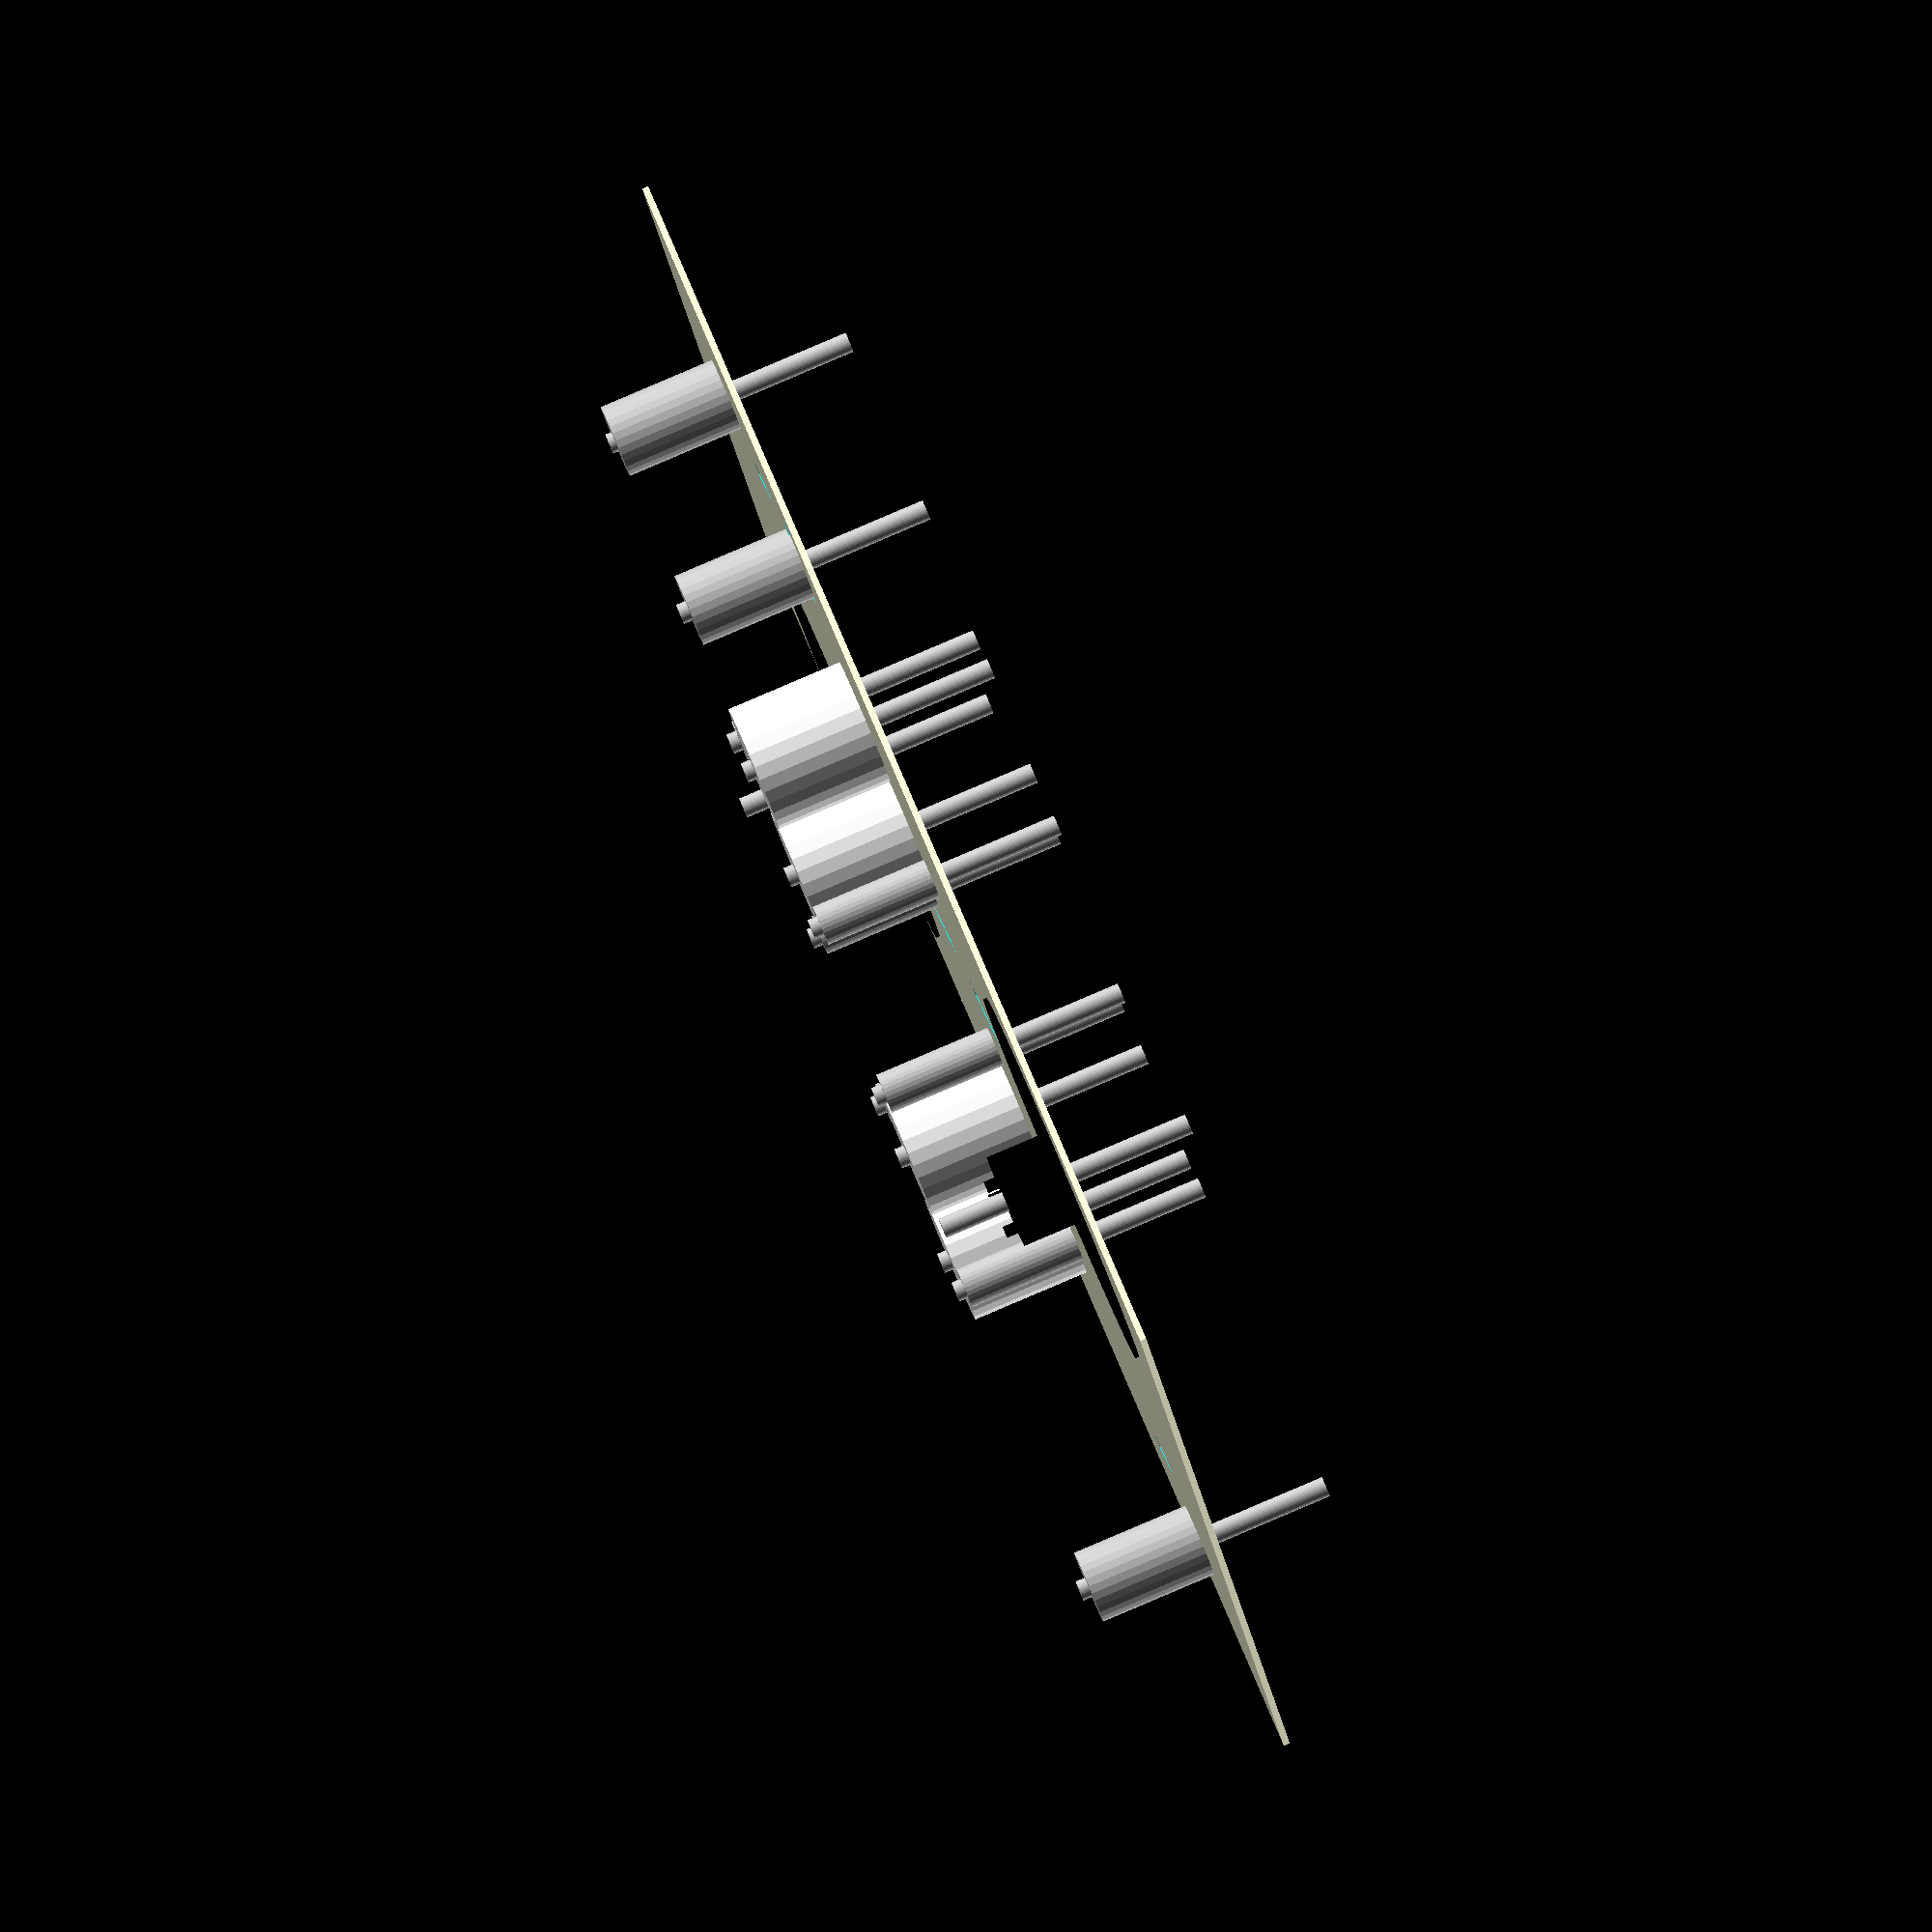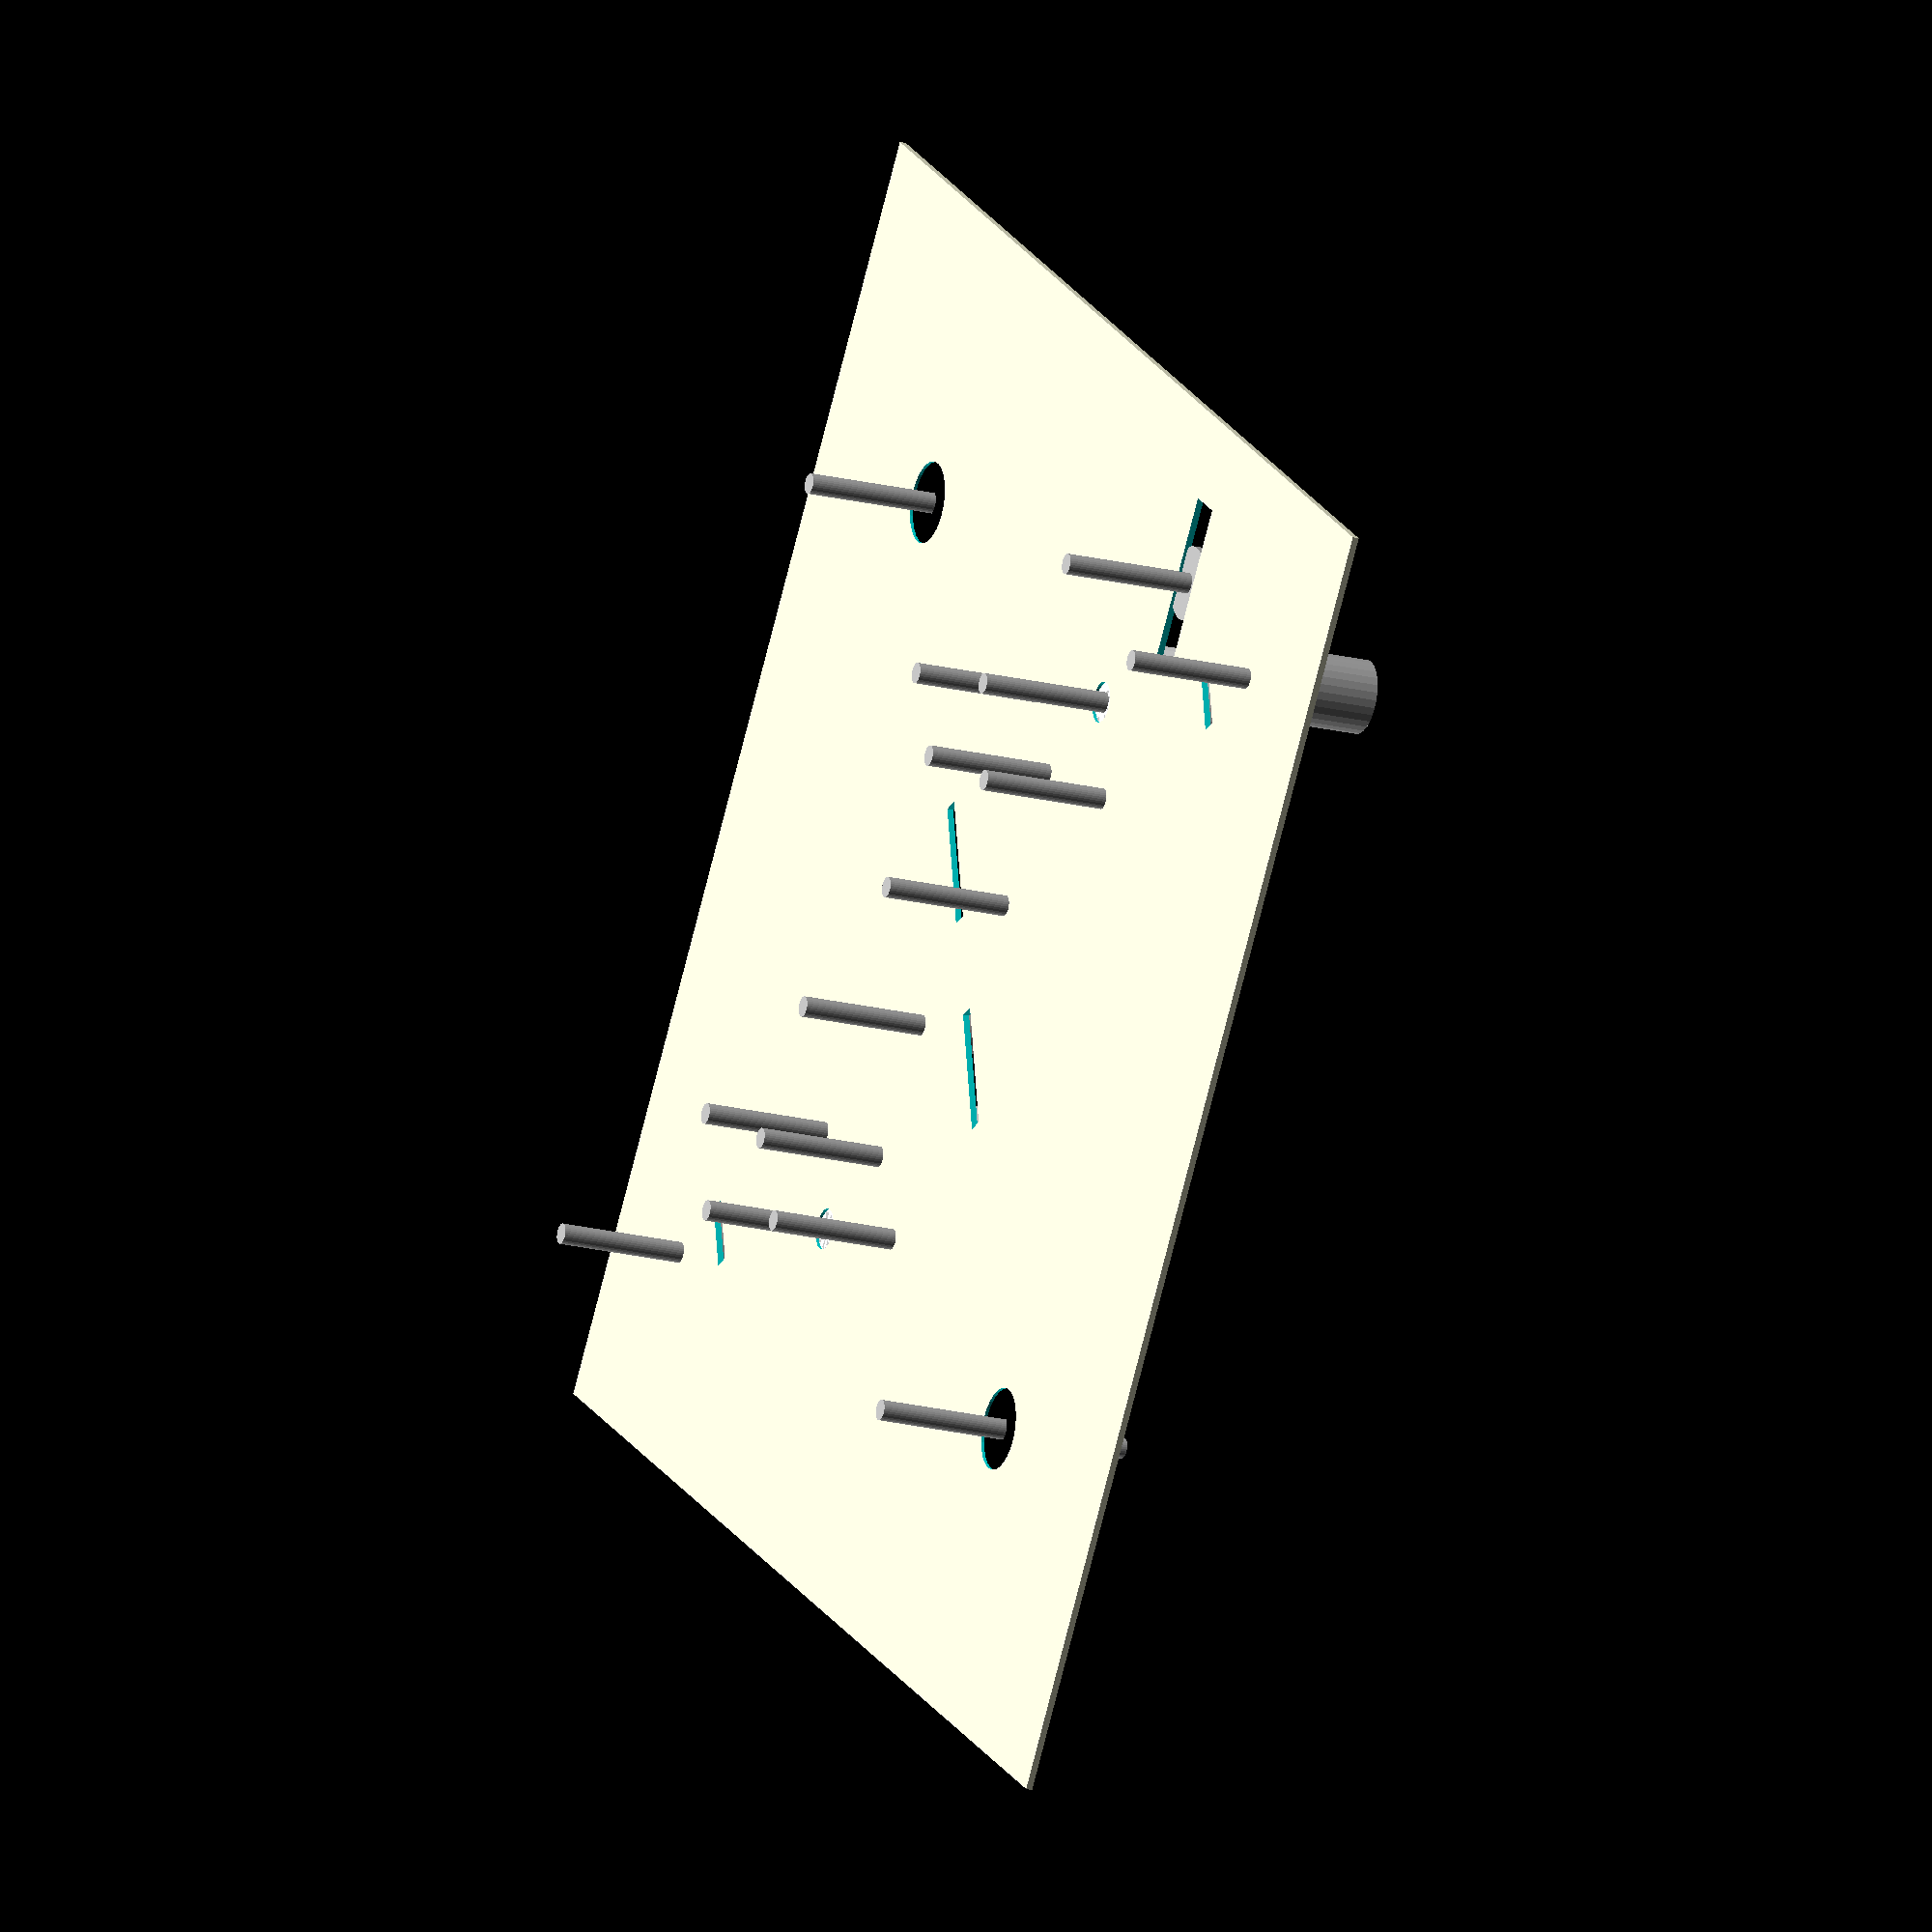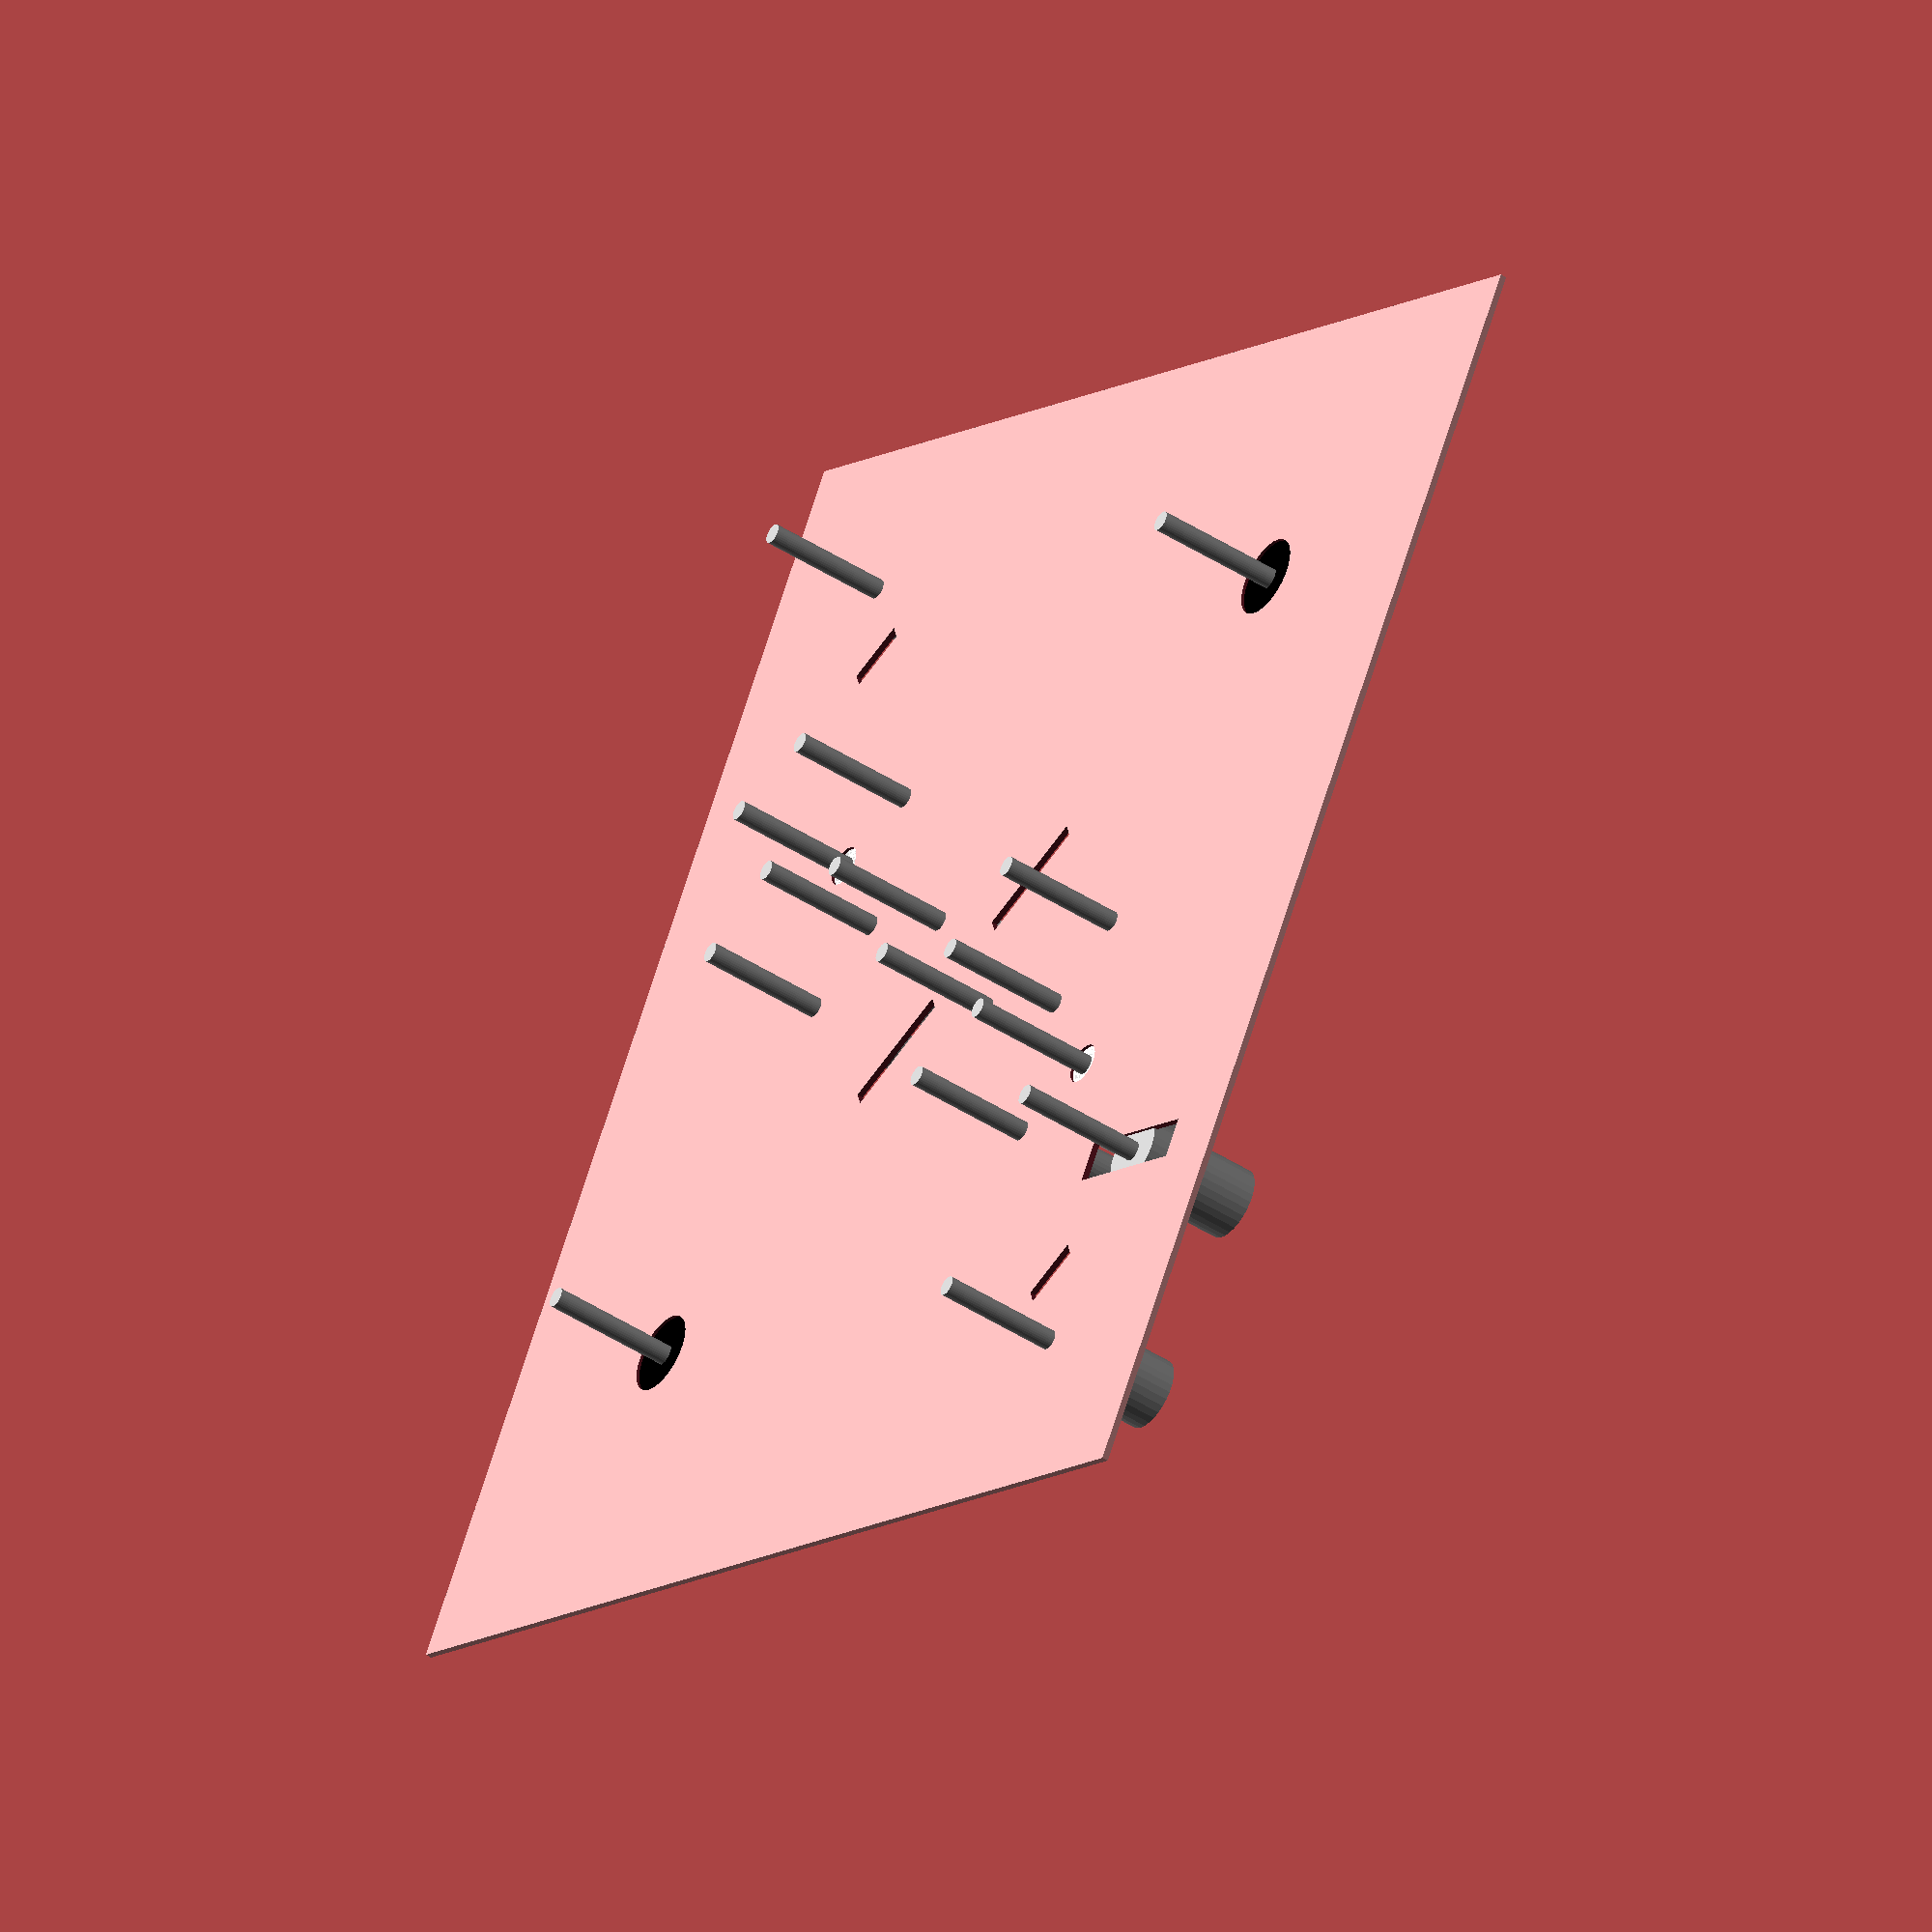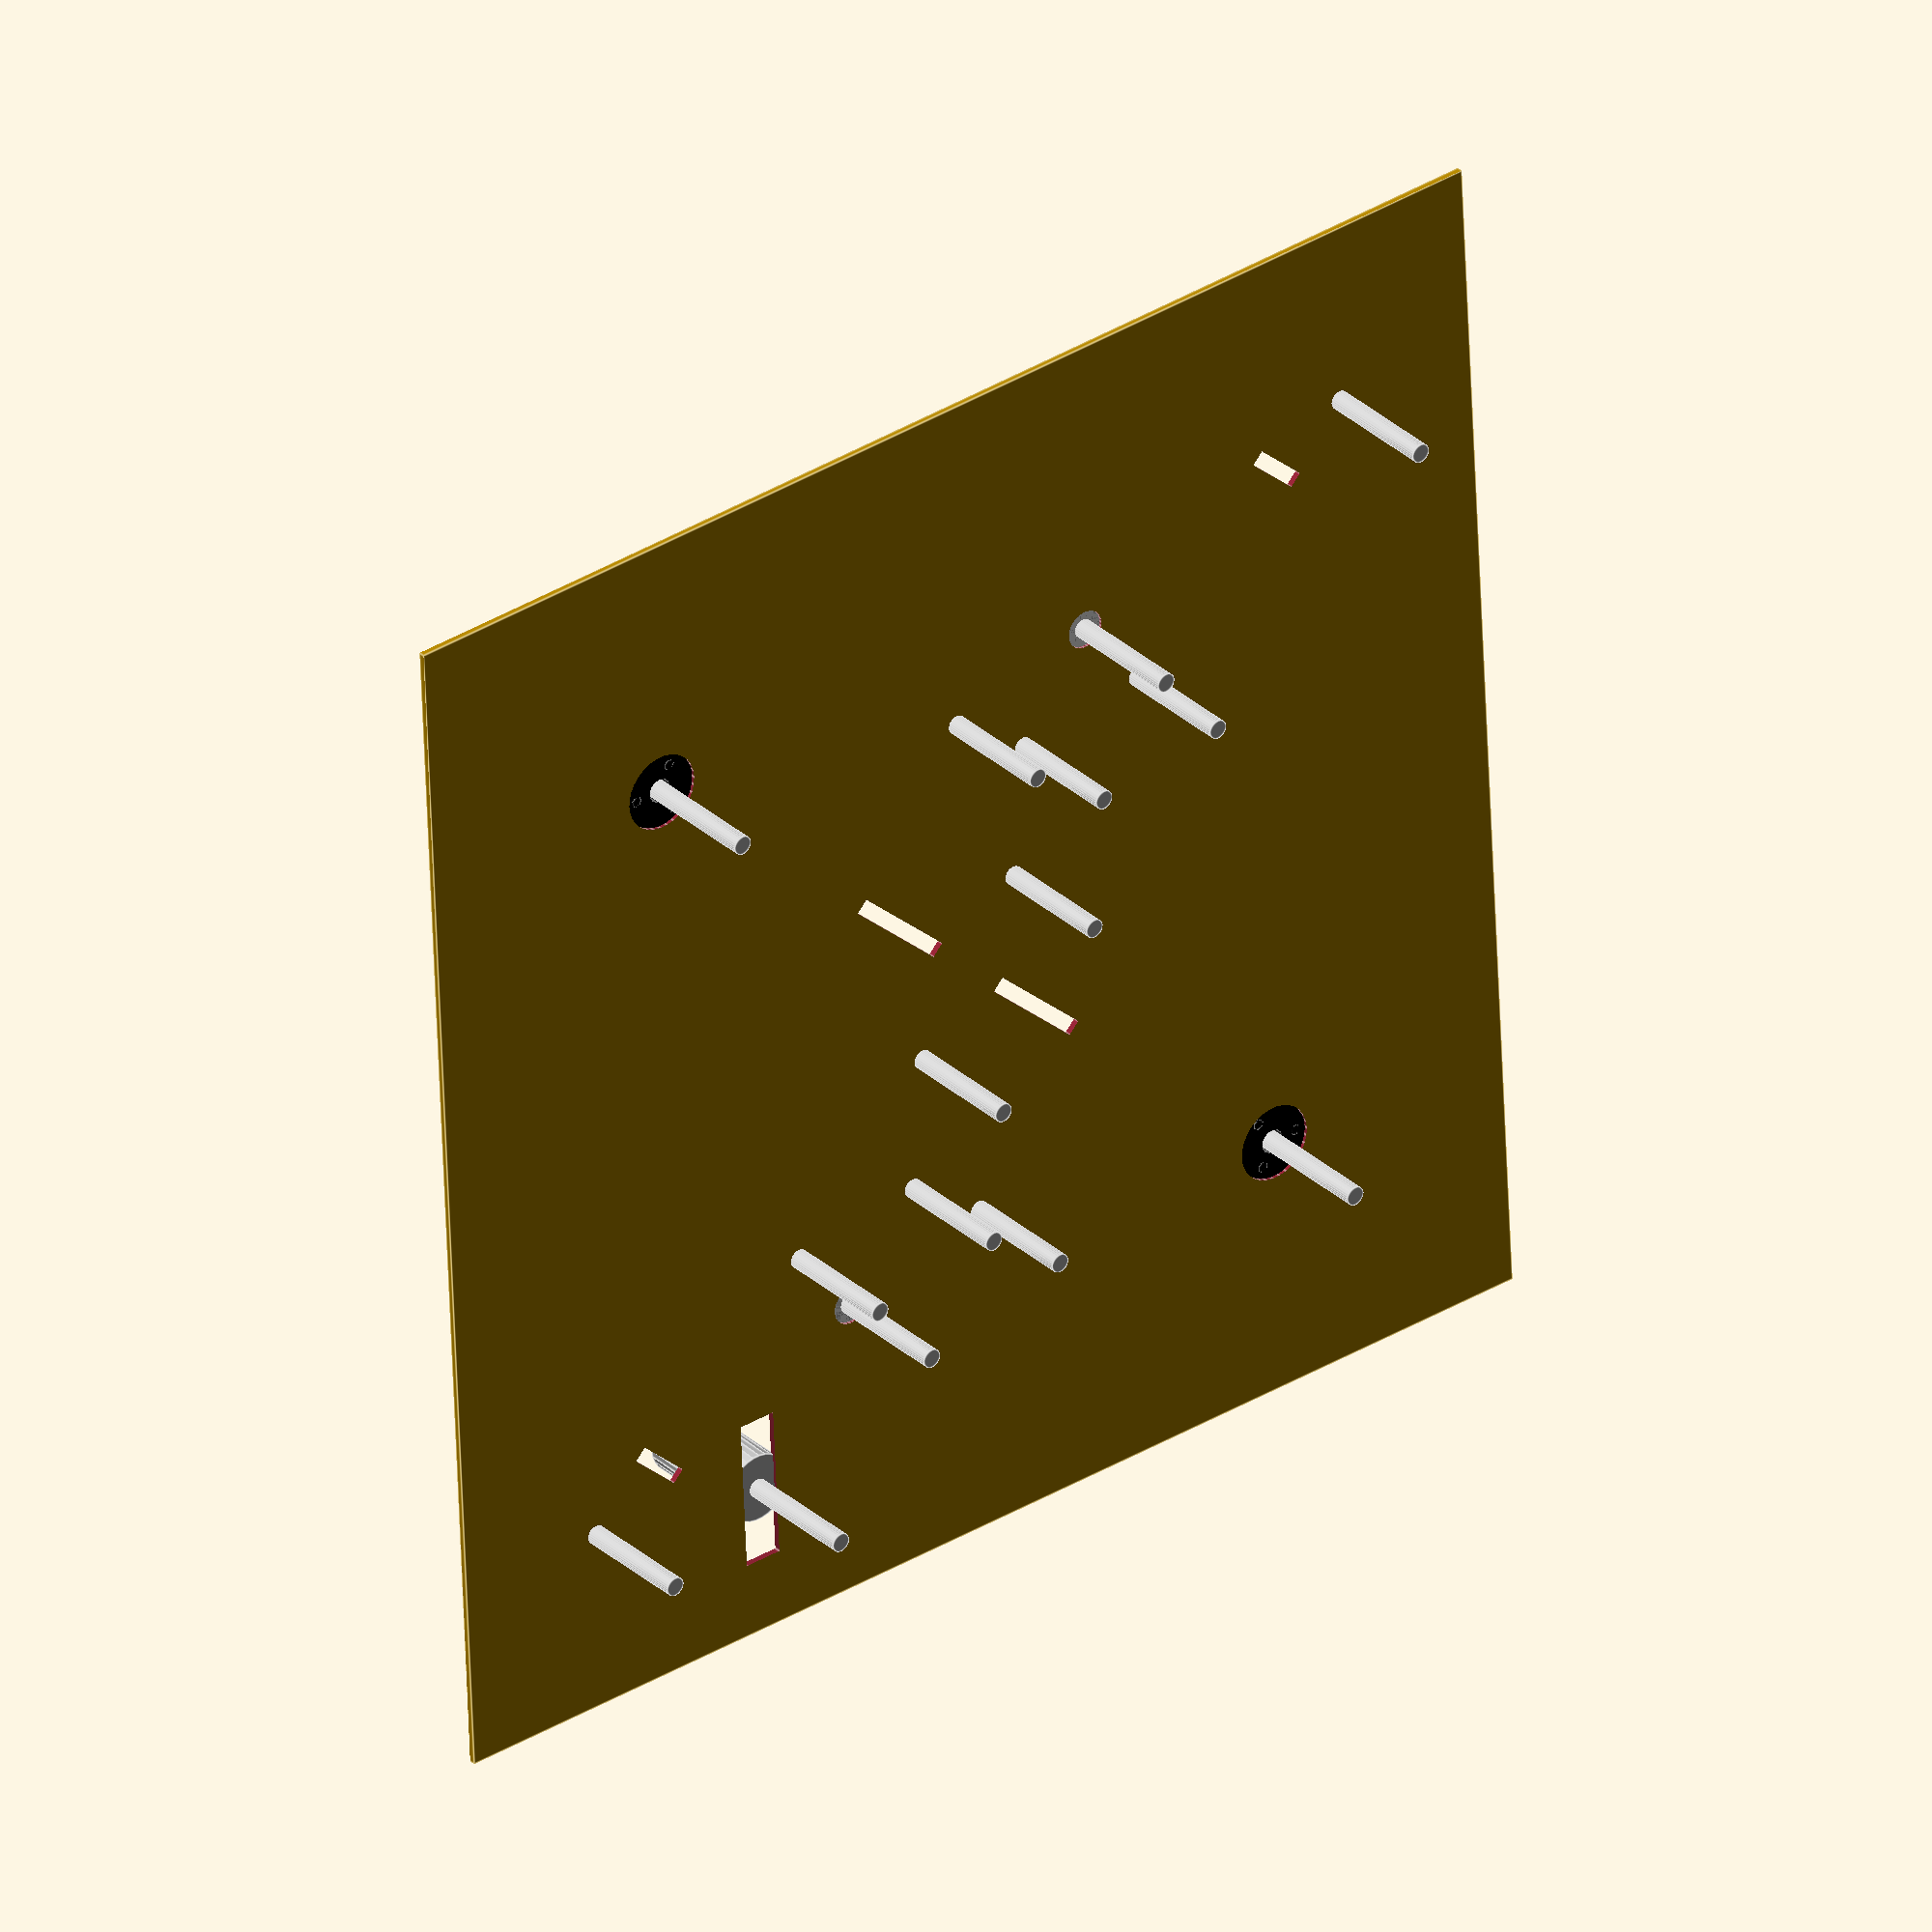
<openscad>
// tape cleaner enclosure top
// Erik Piil
//piil.erik@gmail.com
//https://github.com/epiil/tape-cleaner
//v20150310

//OUTER DIMENSIONS in mm

outerWidth=406.4;
outerLength=406.4;
outerHeight=2.286;

//SPINDLE "OUTER" PARAMETERS
outerRadius=60; //outer "seat" radius
outerDiam=120; //outer "seat" diameter
outerHeight=2; //outer "seat" height


//SPINDLE "INNER" DIAMETERS
innerRadius=13.5; //inner spindle radius
innerDiam=29.62; //inner spindle diameter
innerHeight=20; //inner spindle height
shaftDiam=8; //inner shaft diameter
shaftRadius=4; //inner shaft radius

//TEETH PARAMETERS

prongNum=3; //number of prongs (int)
prongRadius=1.92;
prongDiam=3.84;
prongHeight=3.93;
shaftteethNum = 3; //number of teeth 
addendum = 3/2;
dedendum = 3/2;
shafttoothWidth = 3/2;


module top()
{
	difference() 
	{
		union() 
		{
			color("dark grey")
			cube(size=[outerWidth, outerLength, outerHeight], center = true, $fs=.01);
		}
		union() 
		{
			translate([114.3,114.3,0])
			cylinder(h=5, d=25.4, center = true, $fs=.01); //supply motor spindle cutout
             translate([-114.3,-114.3,0])
			cylinder(h=5, d=25.4, center = true, $fs=.01); //takeup motor supply cutout
             translate([-152.4,141.2875,0])
			cylinder(h=5, d=6.35, center = true, $fs=.01); //supply corner roller
             translate([152.4,-141.2875,0])
			cylinder(h=5, d=6.35, center = true, $fs=.01); // takeup corner roller
             translate([-69.85, 76.2,0])  
			cylinder(h=5, d=6.35, center = true, $fs=.01); //cleaning path guide roller A
             translate([69.85,-76.2,0])
			cylinder(h=5, d=6.35, center = true, $fs=.01); //cleaning path guide roller B
             translate([-19.05, 25.4,0])
			cylinder(h=5, d=6.35, center = true, $fs=.01); //cleaning path guide roller C
             translate([19.05, -25.4,0]) 
			cylinder(h=5, d=6.35, center = true, $fs=.01); //cleaning path guide roller D
             translate([0,88.9,0]) 
			cylinder(h=5, d=6.35, center = true, $fs=.01); //cleaning path guide roller E
             translate([0, -88.9,0])
			cylinder(h=5, d=6.35, center = true, $fs=.01); //cleaning path guide roller F
             translate([-25,70,0])  
			cylinder(h=5, d=6.35, center = true, $fs=.01); //cleaning path guide roller G
             translate([25,-70,0])
			cylinder(h=5, d=6.35, center = true, $fs=.01); //cleaning path guide roller H
             translate([-50.8,101.6,0]) 
			cylinder(h=5, d=12.7, center = true, $fs=.01); //cleaning path guide roller I
             translate([50.8,-101.6,0])
			cylinder(h=5, d=12.7, center = true, $fs=.01); //cleaning path guide roller J
            translate([-88.9, 152.4,0]) 
			rotate(90) cube(size=[50.8, 12.7, 5], center = true, $fs=.01); //tension arm roller cutout
	        translate([-25.4,-25.4,0])
			rotate(45) cube(size=[40, 5, 5], center = true, $fs=.01); //IR sensor takeup side
	        translate([25.4, 25.4,0])
			rotate(45) cube(size=[40, 5, 5], center = true, $fs=.01); //IR sensor supply side
	        translate([-127, 127,0])
			rotate(45) cube(size=[20, 5, 5], center = true, $fs=.01); //photoop sensor takeup side
	        translate([127, -127,0])
			rotate(45) cube(size=[20, 5, 5], center = true, $fs=.01); //photoop sensor supply side
		}
	}
}

top();

module spindlesupply() //UMatic spindle for the supply side
{
	difference()
	{
		union()
		color("black")
		{
			translate([-114.3,-114.3,0])
			cylinder(r=outerRadius, h=outerHeight, $fs=.01);
			translate([-114.3,-114.3,0])
			cylinder(d=innerDiam, h=innerHeight, $fs=.01);
			translate([-123.3,-114,0])
			cylinder(h=innerHeight+prongHeight, r=prongRadius);
			translate([-110.3,-122,0])
			cylinder(h=innerHeight+prongHeight, r=prongRadius);
			translate([-109.3,-106,0])
			cylinder(h=innerHeight+prongHeight, r=prongRadius);
			{

			}
		}
		
		union()
		color("black")
		{
			translate([-114.3,-114.3,0])
			cylinder(r=shaftRadius, h=innerHeight*2+1, center=true);
			translate([0,0,10/2]) spur(3, 8, 10);
			if (centerShape==1) solid(10, 8);	
			{
			}
		}
	}
}



spindlesupply(); 

module spindletakeup() //UMatic spindle for the takeup side
{
	difference()
	{
		union()
		color("black")
		{
			translate([114.3,114.3,0])
			cylinder(r=outerRadius, h=outerHeight, $fs=.01);
			translate([114.3,114.3,0])
			cylinder(d=innerDiam, h=innerHeight, $fs=.01);
			translate([123.3,114,0])
			cylinder(h=innerHeight+prongHeight, r=prongRadius);
			translate([110.3,122,0])
			cylinder(h=innerHeight+prongHeight, r=prongRadius);
			translate([109.3,106,0])
			cylinder(h=innerHeight+prongHeight, r=prongRadius);
			{

			}
		}
		
		union()
		color("black")
		{
			translate([114.3,114.3,0])
			cylinder(r=shaftRadius, h=innerHeight*2+1, center=true);
			translate([0,0,10/2]) spur(3, 8, 10);
			if (centerShape==1) solid(10, 8);	
			{
			}
		}
	}
}



spindletakeup();

module guiderollers() //guide rollers 
{
	difference() 
	{
		union() 
		color("silver")
		{
             translate([-152.4,141.2875,0])
			cylinder(h=38, d=23, $fs=.01); //supply corner roller 
             translate([152.4,-141.2875,0])
			cylinder(h=38, d=23, $fs=.01); // takeup corner roller
             translate([-69.85, 76.2,0])
			cylinder(h=38, d=12.6, $fs=.01); //cleaning path guide roller A
             translate([69.85,-76.2,0])
			cylinder(h=38, d=12.6, $fs=.01); //cleaning path guide roller B
             translate([-19.05, 25.4,0])
			cylinder(h=38, d=12.6, $fs=.01); //cleaning path guide roller C
             translate([19.05, -25.4,0])
			cylinder(h=38, d=12.6, $fs=.01); //cleaning path guide roller D
             translate([0,88.9,0])
			cylinder(h=38, d=12.6, $fs=.01); //cleaning path guide roller E
             translate([0, -88.9,0])
			cylinder(h=38, d=12.6, $fs=.01); //cleaning path guide roller F
             translate([-25,70,0])
			cylinder(h=38, d=13.5, $fs=.01); //cleaning path guide roller G
             translate([25,-70,0])
			cylinder(h=38, d=13.5, $fs=.01); //cleaning path guide roller H
             translate([-50.8,101.6,0])
			cylinder(h=38, d=13.5, $fs=.01); //cleaning path guide roller I
             translate([50.8,-101.6,0])
			cylinder(h=38, d=13.5, $fs=.01); //cleaning path guide roller J
            translate([-88.9, 152.4,0])
			cylinder(h=38, d=23, $fs=.01); //tension arm roller 
		}
		union()
        color("silver")
		{
             translate([-152.4,141.2875,0])
			cylinder(h=80, d=6.35, center = true, $fs=.01); //supply corner roller 
             translate([152.4,-141.2875,0])
			cylinder(h=80, d=6.35, center = true, $fs=.01); // takeup corner roller
             translate([-69.85, 76.2,0])
			cylinder(h=80, d=6.35, center = true, $fs=.01); //cleaning path guide roller A
             translate([69.85,-76.2,0])
			cylinder(h=80, d=6.35, center = true, $fs=.01); //cleaning path guide roller B
             translate([-19.05,25.4,0])
			cylinder(h=80, d=6.35, center = true, $fs=.01); //cleaning path guide roller C
             translate([19.05, -25.4,0])
			cylinder(h=80, d=6.35, center = true, $fs=.01); //cleaning path guide roller D
             translate([0,88.9,0])
			cylinder(h=80, d=6.35, center = true, $fs=.01); //cleaning path guide roller E
             translate([0, -88.9,0])
			cylinder(h=80, d=6.35, center = true, $fs=.01); //cleaning path guide roller F
             translate([-25,70,0])
			cylinder(h=80, d=6.35, center = true, $fs=.01); //cleaning path guide roller G
             translate([25,-70,0])
			cylinder(h=80, d=6.35, center = true, $fs=.01); //cleaning path guide roller H
             translate([-50.8,101.6,0])
			cylinder(h=80, d=6.35, center = true, $fs=.01); //cleaning path guide roller I
             translate([50.8,-101.6,0])
			cylinder(h=80, d=6.35, center = true, $fs=.01); //cleaning path guide roller J
            translate([-88.9, 152.4,0])
			cylinder(h=80, d=6.35, center = true, $fs=.01); //tension arm roller
		}
	}
}

guiderollers();

module guiderollerscrews()
{
	difference() 
	{
		union() 
		color("silver")
		{
			translate([114.3,114.3,0])
			cylinder(h=82, d=6.35, center = true, $fs=.01); //supply motor spindle cutout
             translate([-114.3,-114.3,0])
			cylinder(h=82, d=6.35, center = true, $fs=.01); //takeup motor supply cutout
             translate([-152.4,141.2875,0])
			cylinder(h=80, d=6.35, center = true, $fs=.01); //supply corner roller 
             translate([152.4,-141.2875,0])
			cylinder(h=82, d=6.35, center = true, $fs=.01); // takeup corner roller
             translate([-69.85, 76.2,0])
			cylinder(h=82, d=6.35, center = true, $fs=.01); //cleaning path guide roller A
             translate([69.85,-76.2,0])
			cylinder(h=82, d=6.35, center = true, $fs=.01); //cleaning path guide roller B
             translate([-19.05,25.4,0])
			cylinder(h=82, d=6.35, center = true, $fs=.01); //cleaning path guide roller C
             translate([19.05, -25.4,0])
			cylinder(h=82, d=6.35, center = true, $fs=.01); //cleaning path guide roller D
             translate([0,88.9,0])
			cylinder(h=82, d=6.35, center = true, $fs=.01); //cleaning path guide roller E
             translate([0, -88.9,0])
			cylinder(h=82, d=6.35, center = true, $fs=.01); //cleaning path guide roller F
             translate([-25,70,0])
			cylinder(h=82, d=6.35, center = true, $fs=.01); //cleaning path guide roller G
             translate([25,-70,0])
			cylinder(h=82, d=6.35, center = true, $fs=.01); //cleaning path guide roller H
             translate([-50.8,101.6,0])
			cylinder(h=82, d=6.35, center = true, $fs=.01); //cleaning path guide roller I
             translate([50.8,-101.6,0])
			cylinder(h=82, d=6.35, center = true, $fs=.01); //cleaning path guide roller J
            translate([-88.9, 152.4,0])
			cylinder(h=82, d=6.35, center = true, $fs=.01); //tension arm roller
		}
		union()

		{

		}
	}
}

guiderollerscrews();

module pellonrolls()
{
	difference() 
	{
		union() 
		color("white")
		{
			translate([-50.8,101.6,0]) 
			cylinder(h=38, d=40, $fs=.01);
             translate([50.8,-101.6,0])
			cylinder(h=38, d=40, $fs=.01);
			  translate([-25,70,0])
			cylinder(h=38, d=40, $fs=.01);
             translate([25,-70,0])
			cylinder(h=38, d=40, $fs=.01);
		}
		union()
        color("white")
		{
			translate([-101.6,50.8,0])
			cylinder(h=38, d=13.5, $fs=.01);
             translate([101.6,-50.8,0])
			cylinder(h=38, d=13.5, $fs=.01);
			translate([-70,25,0])
			cylinder(h=38, d=13.5, $fs=.01);
             translate([70,-25,0])
			cylinder(h=38, d=13.5, $fs=.01);
		}
	}
}

pellonrolls();




</openscad>
<views>
elev=273.0 azim=343.9 roll=67.0 proj=o view=solid
elev=200.0 azim=144.2 roll=294.9 proj=o view=solid
elev=226.1 azim=59.5 roll=306.3 proj=o view=wireframe
elev=328.5 azim=182.8 roll=141.6 proj=o view=edges
</views>
